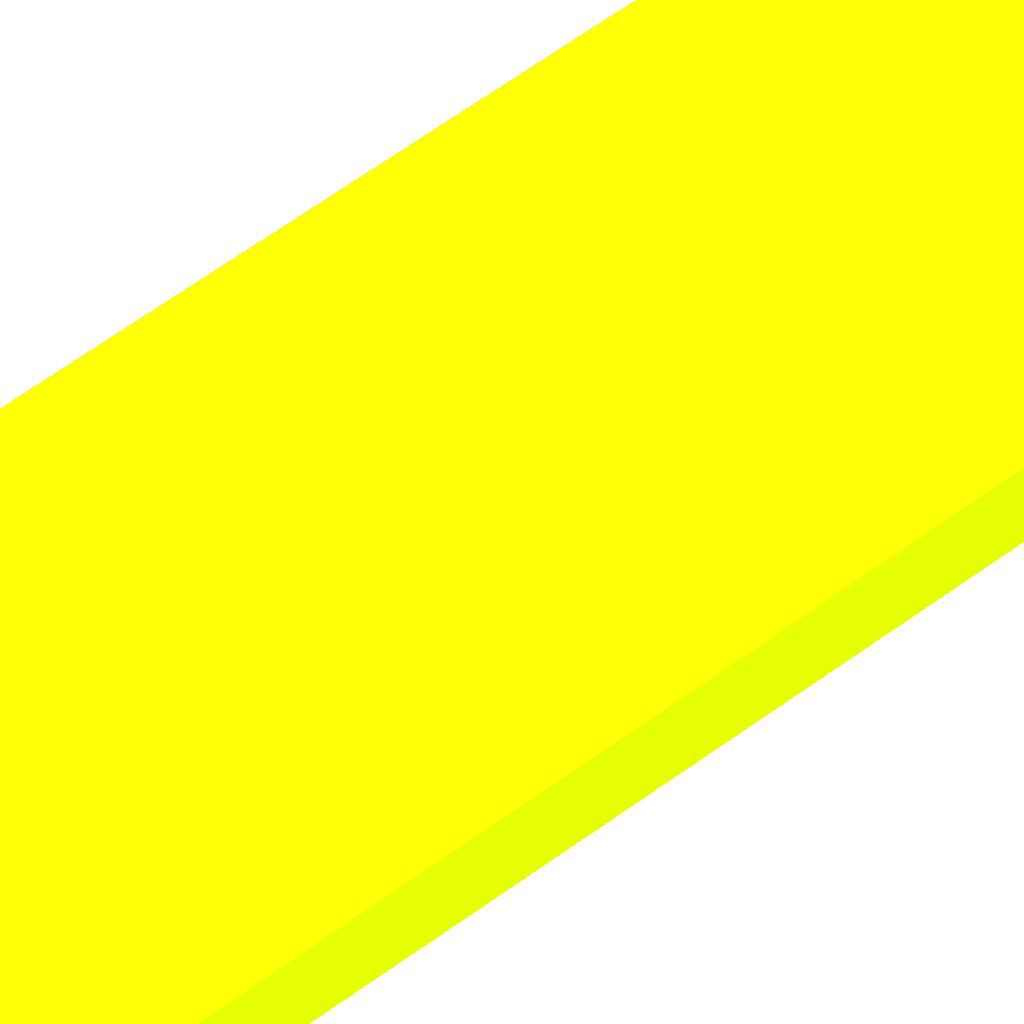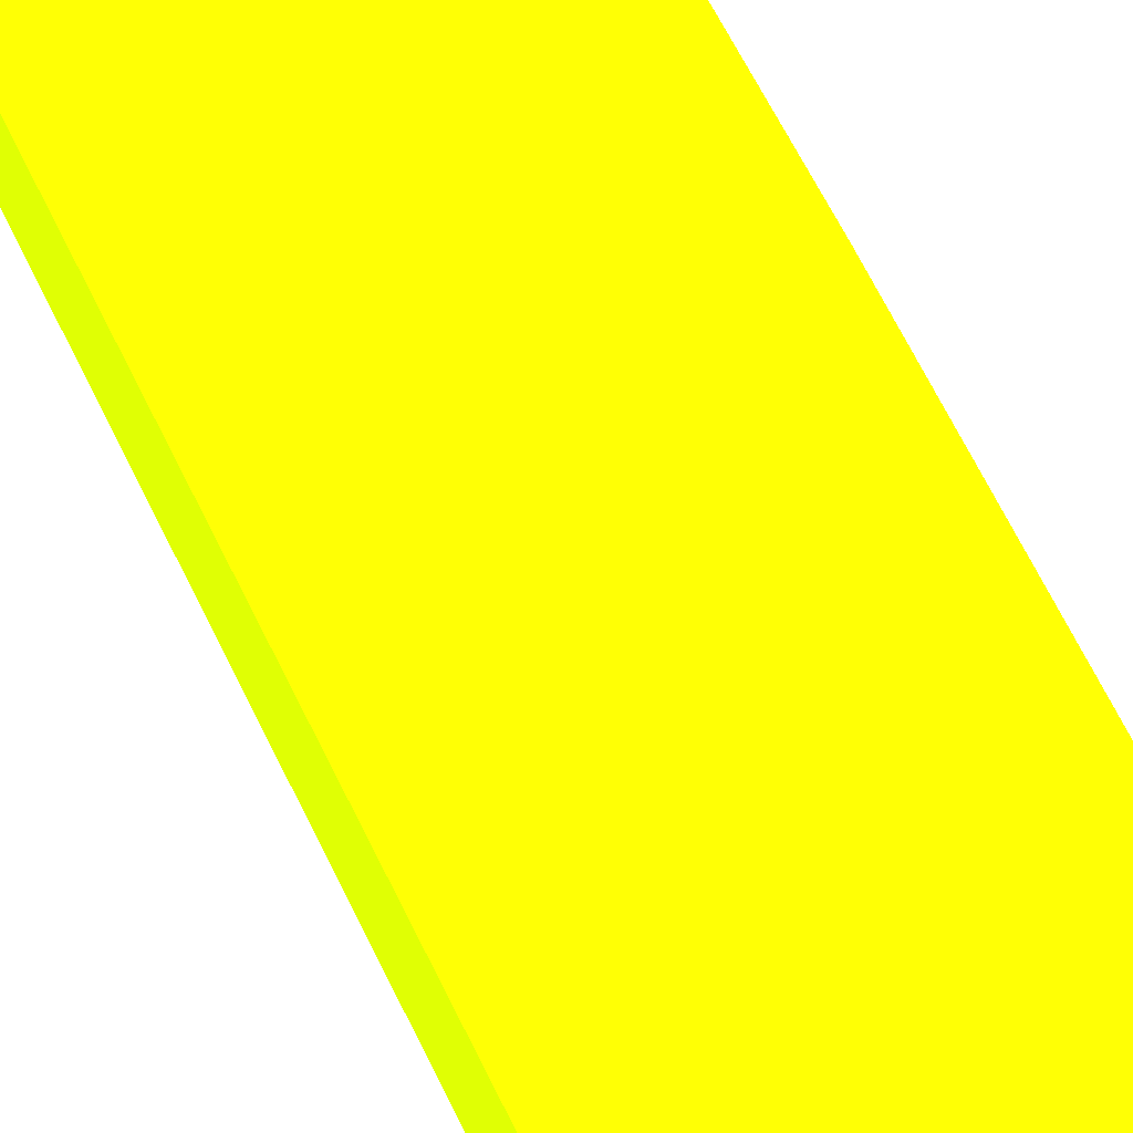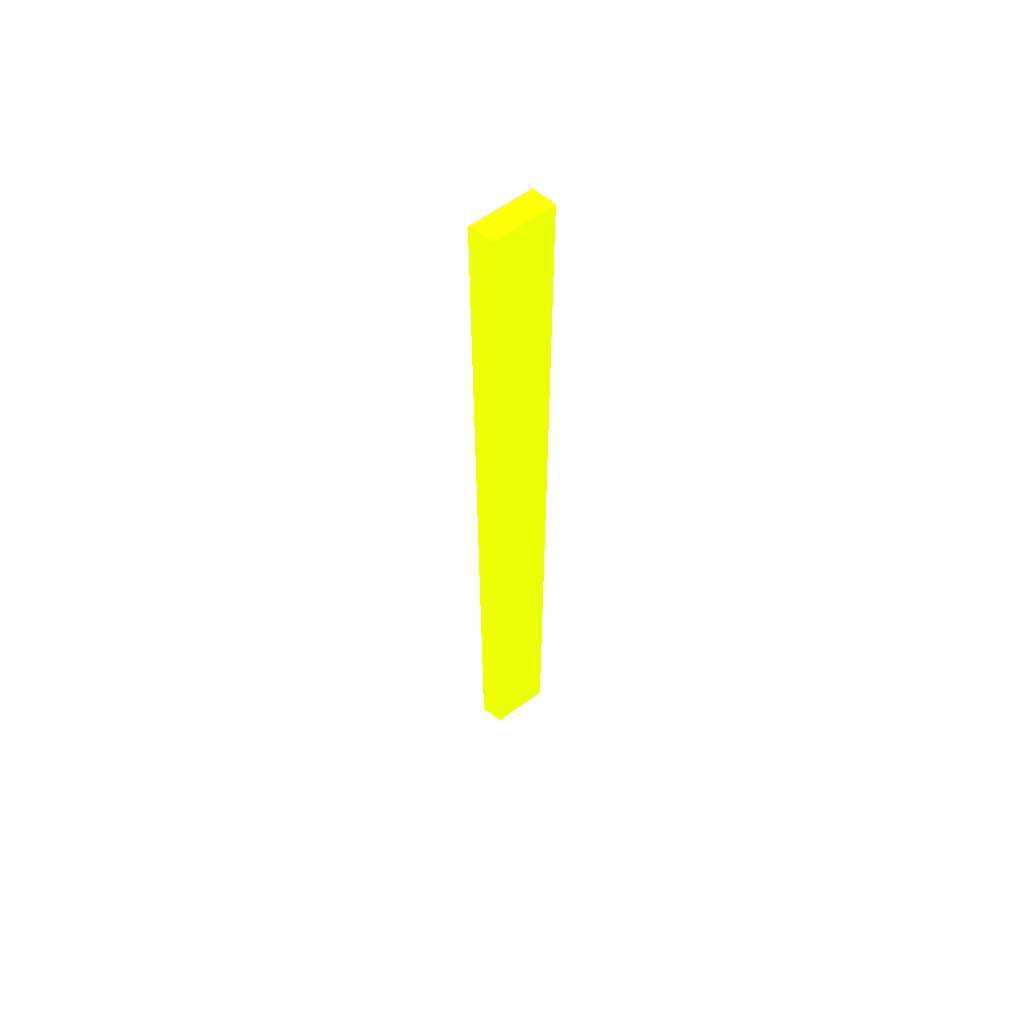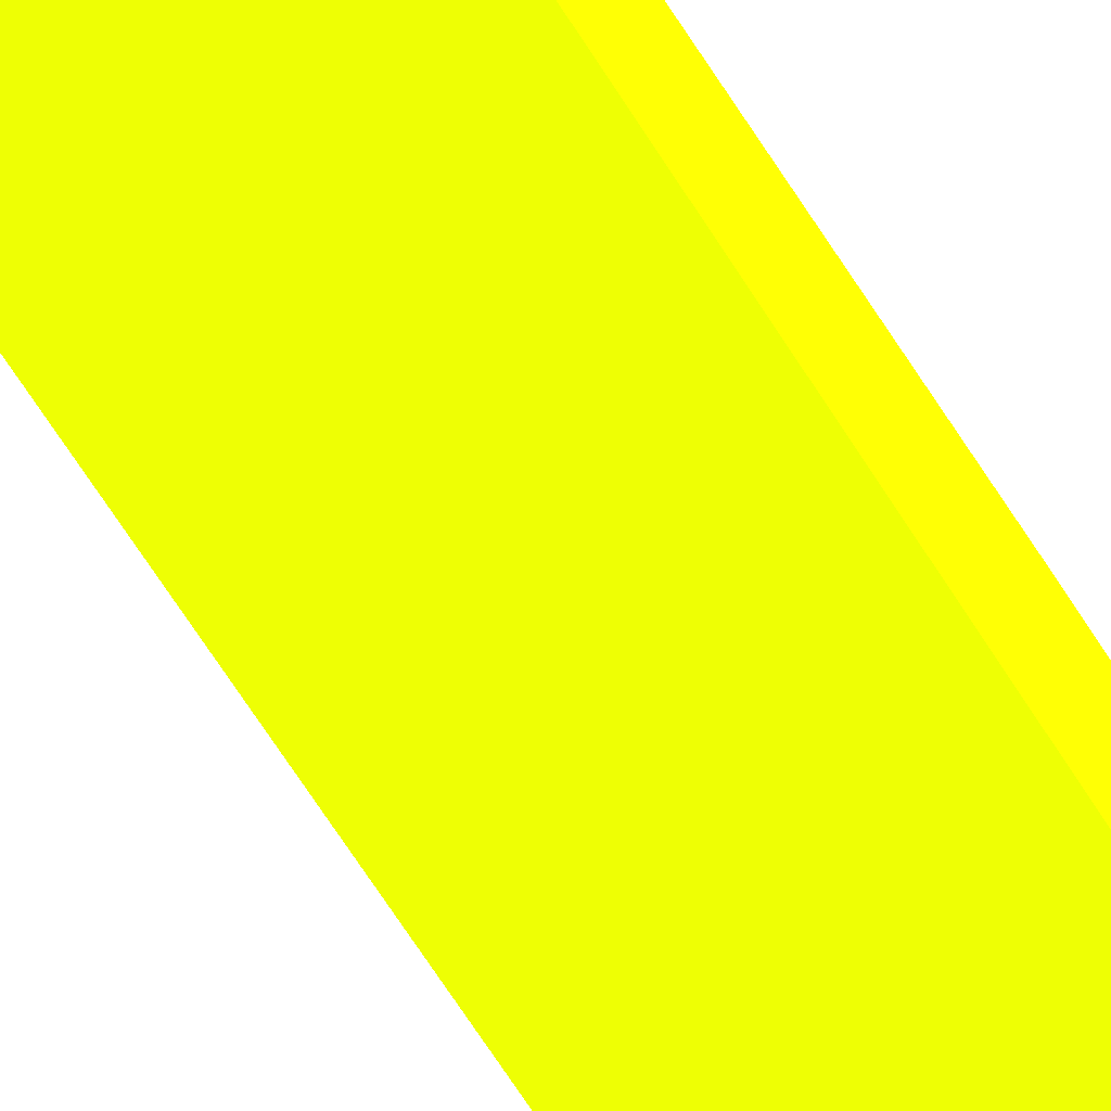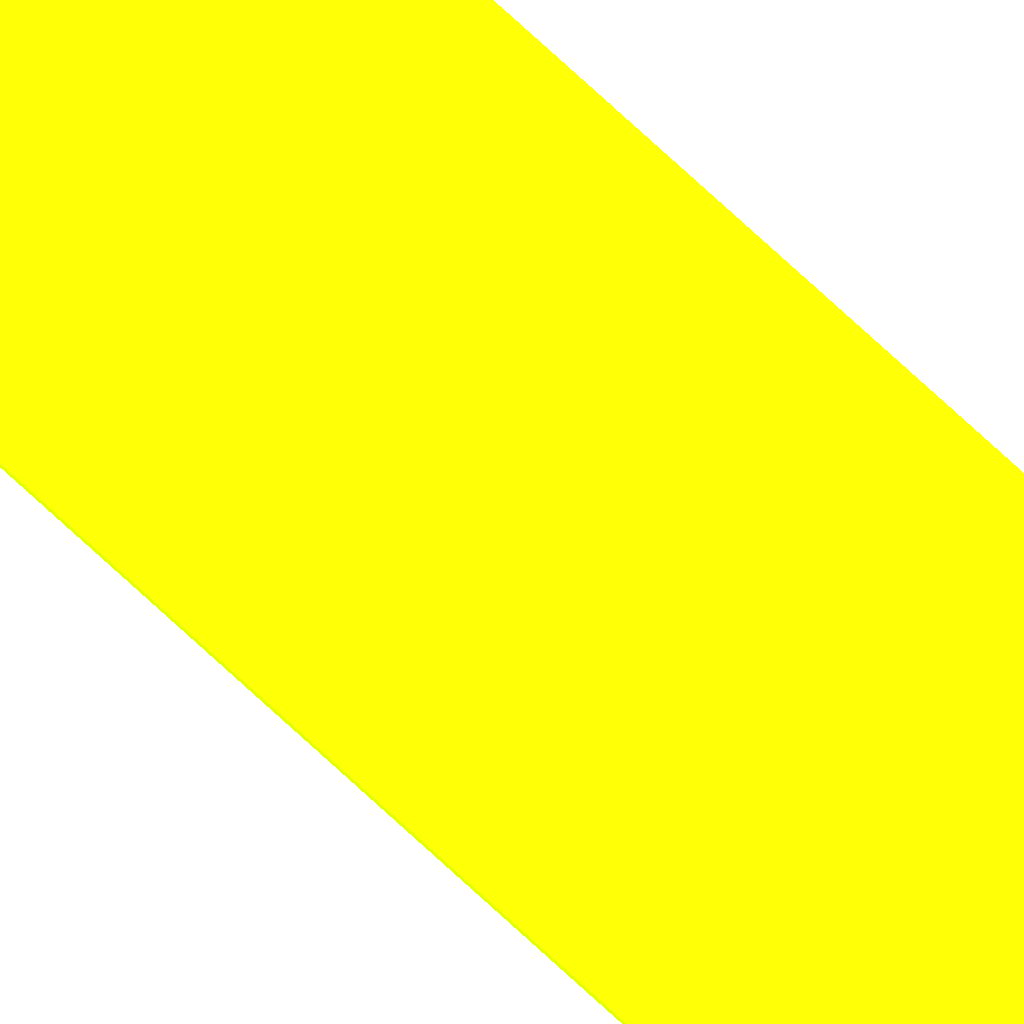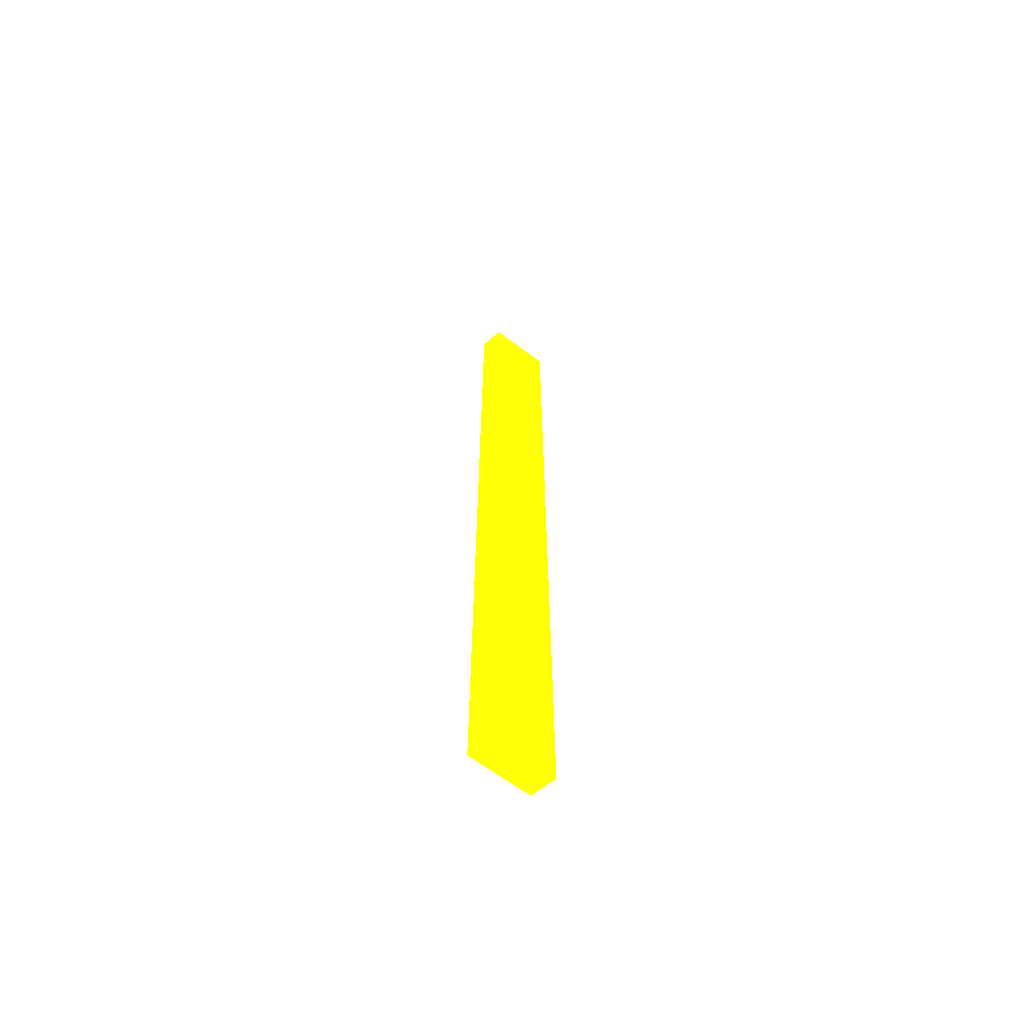
<metadata>
{"format":"obj","ext":"obj","renderer":"f3d","projection":"perspective","resolution":1024,"background":"white","views":[{"elev":54.3,"azim":-129.3,"up":"+Y"},{"elev":26.6,"azim":-13.6,"up":"+Y"},{"elev":59.7,"azim":-37.4,"up":"+Z"},{"elev":-49.8,"azim":27.6,"up":"+Y"},{"elev":68.1,"azim":-46.3,"up":"+Y"},{"elev":-64.6,"azim":142.8,"up":"+Z"}]}
</metadata>
<code>
v 2.95 5.967 -6.101 0.6784 0.9882 0.01176
v 2.925 6.099 -6.101 0.6784 0.9882 0.01176
v 2.95 5.946 -6.101 0.6784 0.9882 0.01176
v 2.95 6.099 -9.186 0.6784 0.9882 0.01176
v 2.525 6.099 -6.101 0.6784 0.9882 0.01176
v 2.565 5.946 -6.101 0.6784 0.9882 0.01176
v 2.95 5.946 -11.85 0.6784 0.9882 0.01176
v 2.95 6.099 -11.85 0.6784 0.9882 0.01176
v 2.525 6.099 -11.85 0.6784 0.9882 0.01176
v 2.565 5.946 -11.85 0.6784 0.9882 0.01176
f 1 2 5
f 1 5 6
f 1 6 3
f 1 3 7
f 1 7 8
f 1 8 4
f 1 4 2
f 2 4 8
f 2 8 9
f 2 9 5
f 3 6 10
f 3 10 7
f 5 9 10
f 5 10 6
f 7 10 9
f 7 9 8

</code>
